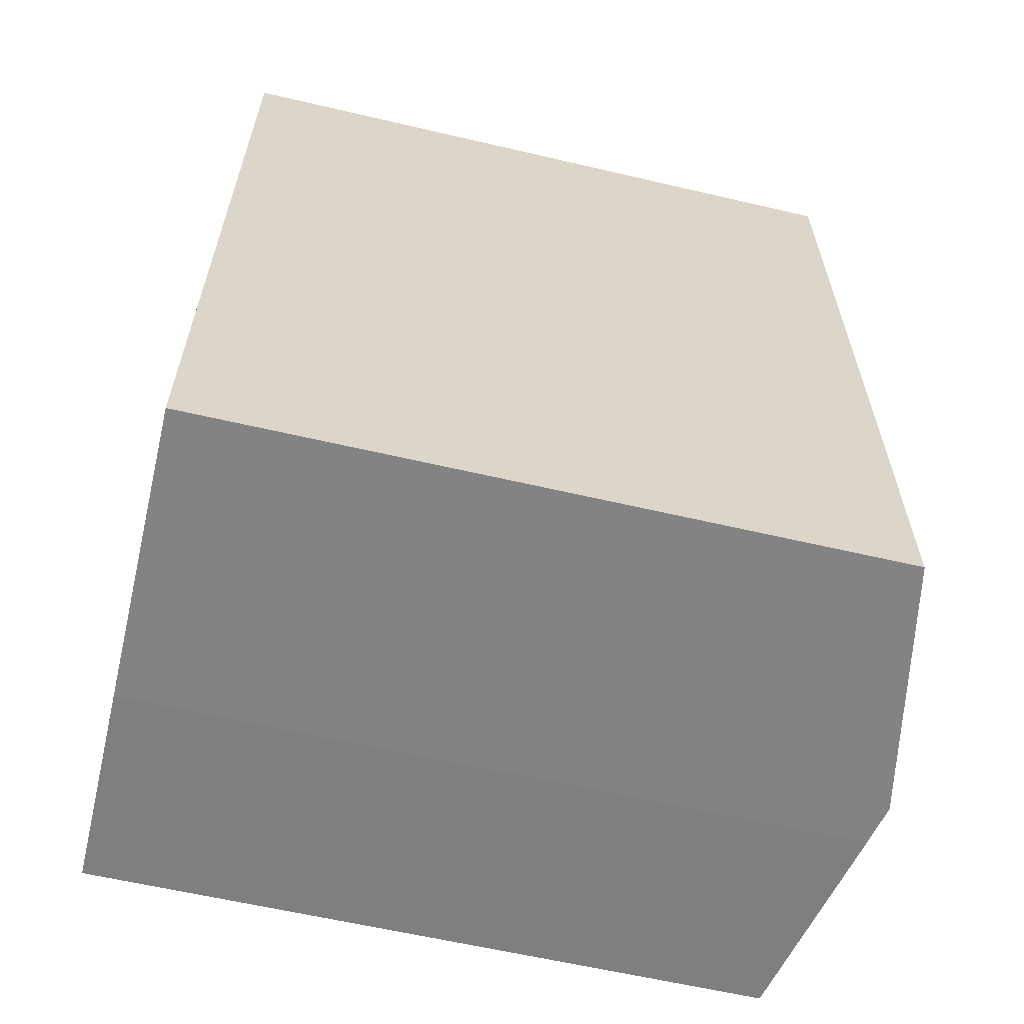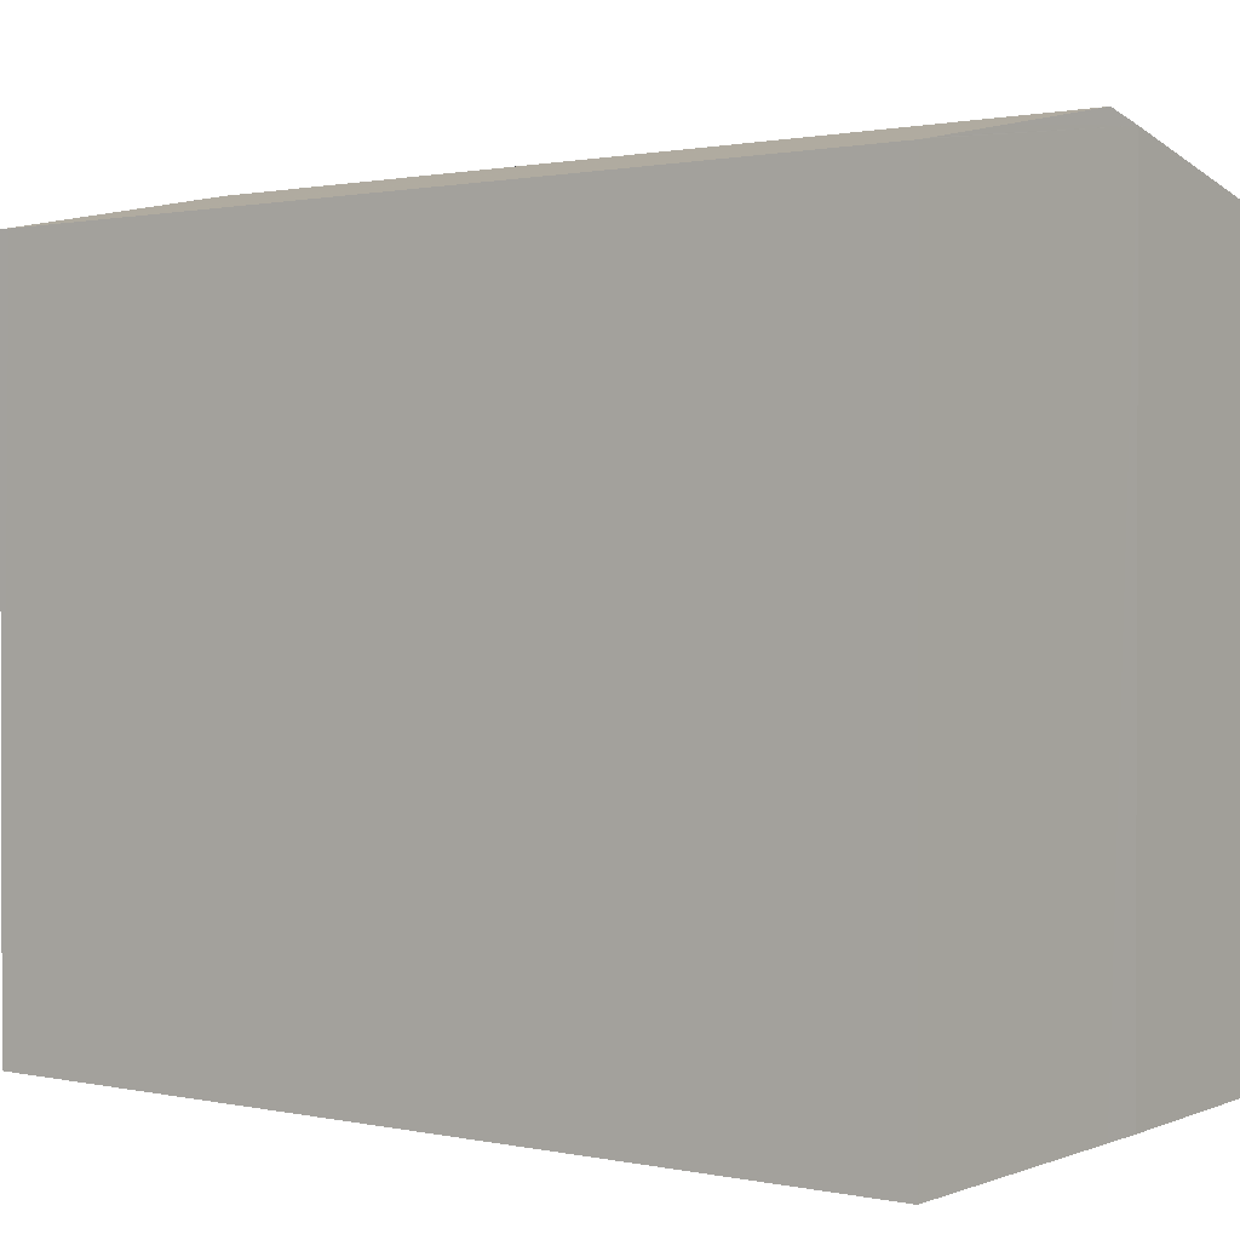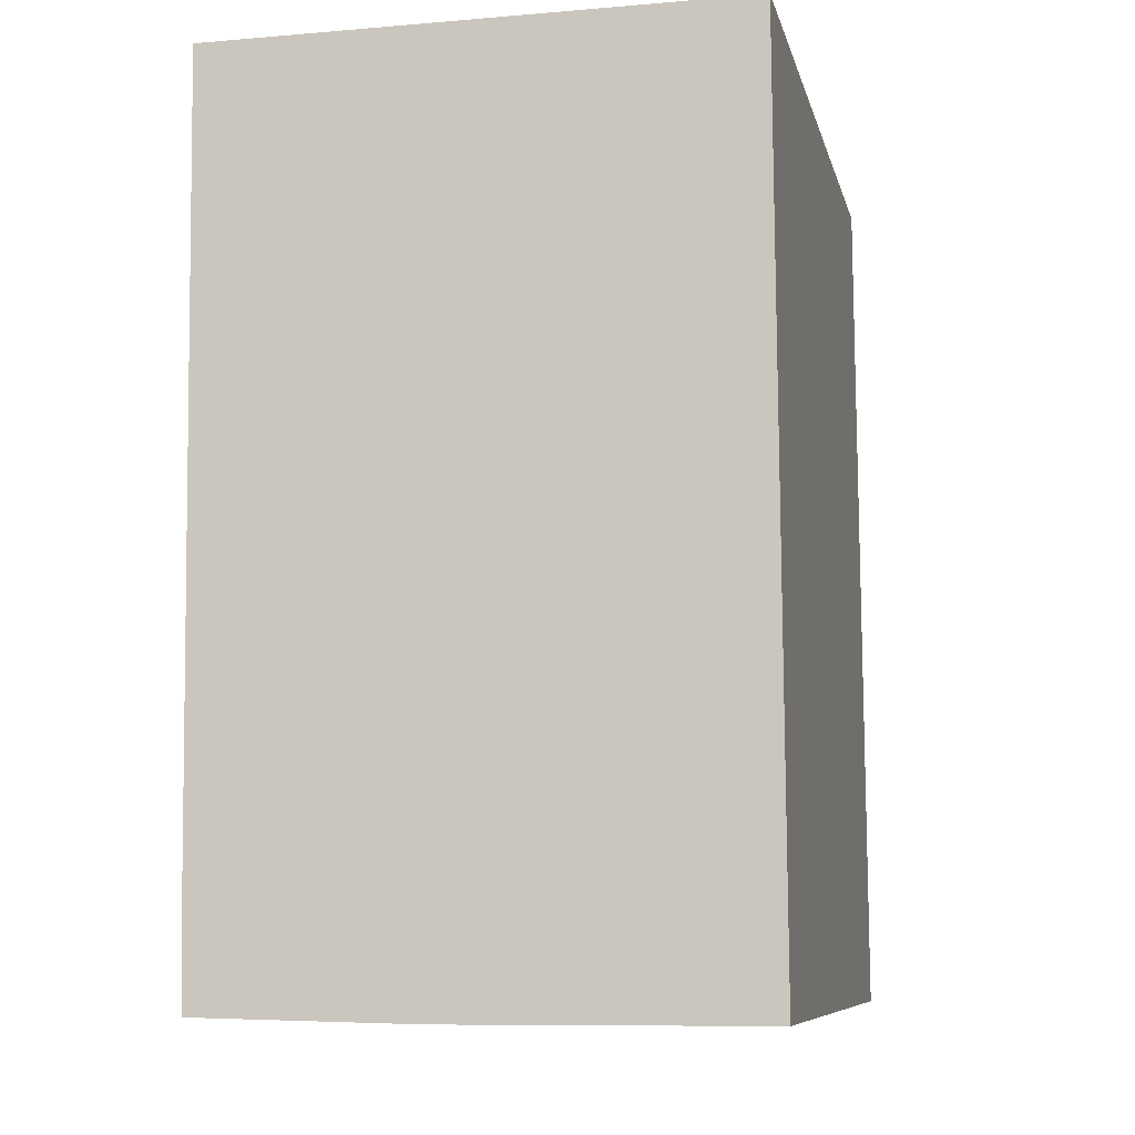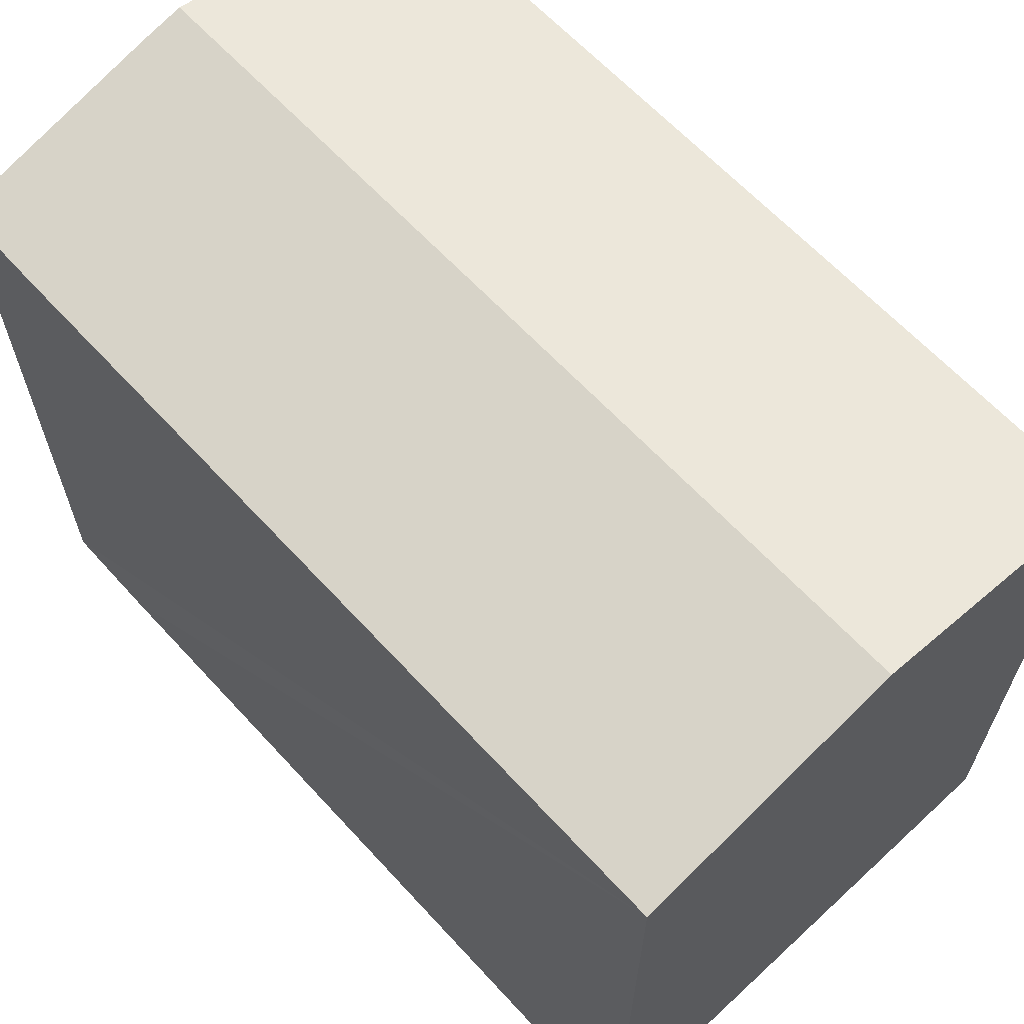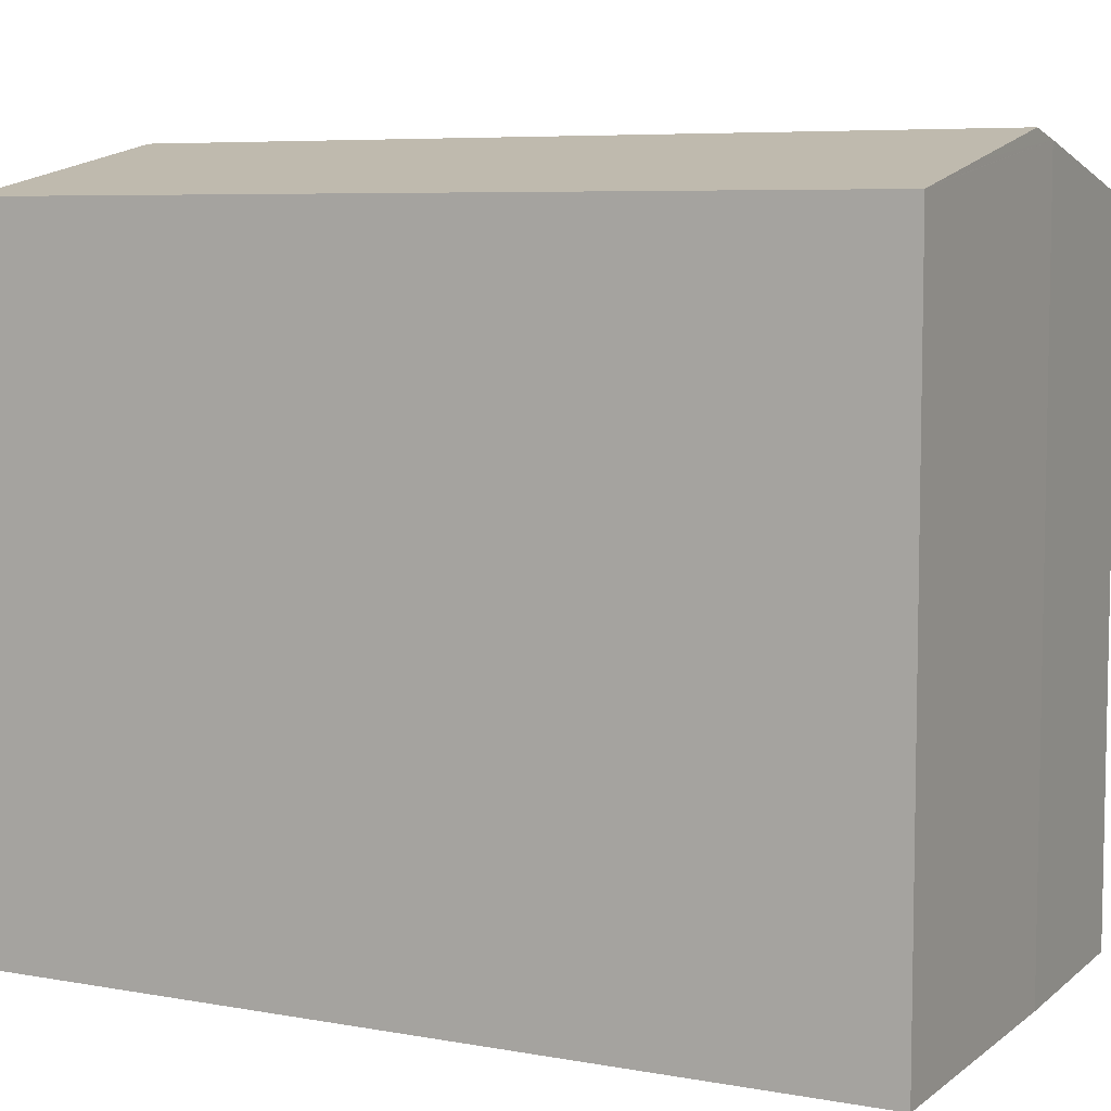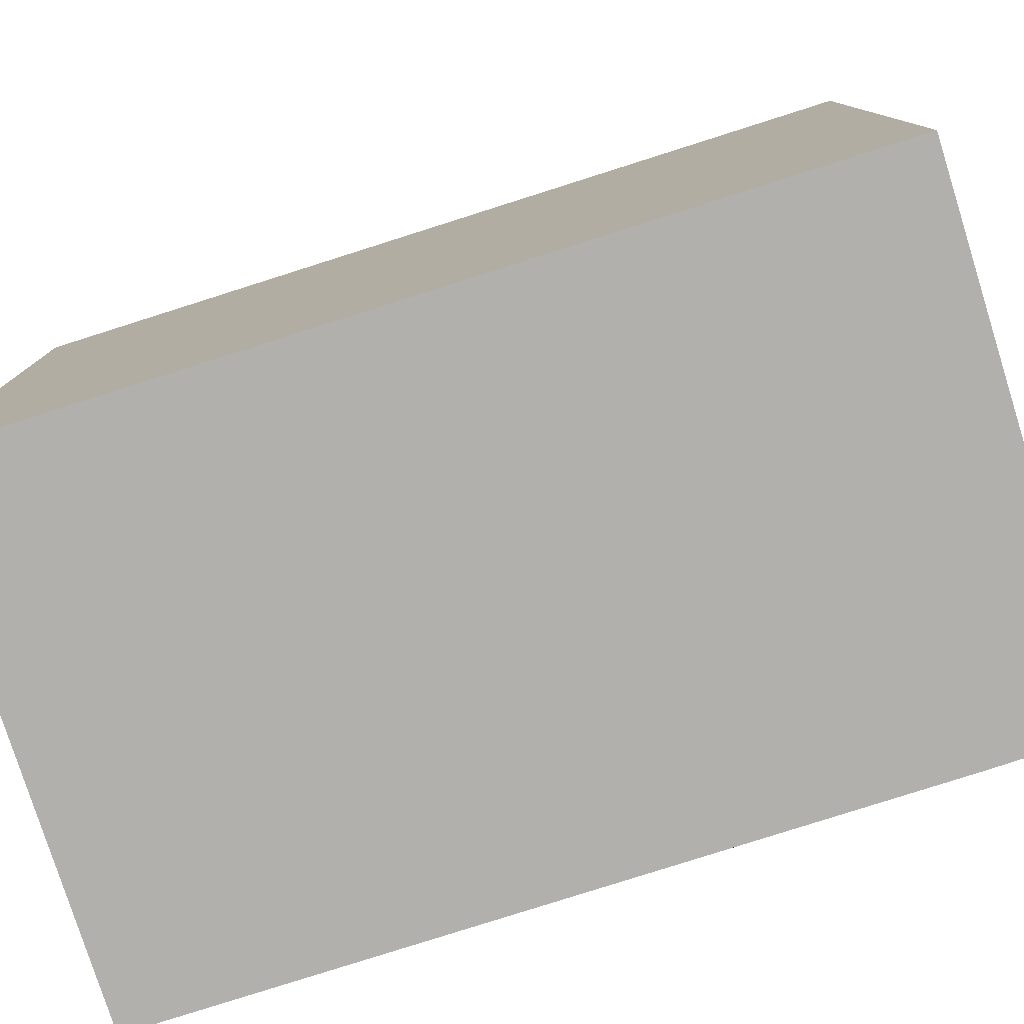
<metadata>
{"format":"obj","ext":"obj","renderer":"f3d","projection":"perspective","resolution":1024,"background":"white","views":[{"elev":-61.0,"azim":76.6,"up":"+Z"},{"elev":1.0,"azim":126.5,"up":"+Y"},{"elev":-8.4,"azim":12.4,"up":"+Z"},{"elev":64.3,"azim":-43.2,"up":"+Y"},{"elev":6.7,"azim":117.2,"up":"+Y"},{"elev":-78.8,"azim":107.2,"up":"+Y"}]}
</metadata>
<code>
v  5.261 17.02 -20.28
v  6.125 17.22 0.028
v  6.264 17.22 -20.28
v  4.945 16.96 -20.27
v  0.24 16.01 -20.18
v  0.189 16 -17.81
v  0.179 16 -16.87
v  0 15.99 9.791e-16
v  11.43 16.16 0.053
v  11.7 16.1 0.055
v  12.22 16 0.057
v  12.22 16 -0.212
v  12.25 16 -3.827
v  12.27 16 -6.691
v  12.29 16 -10.73
v  12.3 16 -12.1
v  12.32 16 -13.77
v  12.34 16 -17.37
v  12.35 16 -19.16
v  12.03 16.06 -20.25
v  12.36 16 -20.25
v  7.35 17 -20.27
v  9.784 16.52 -20.26
v  11.54 16.16 -20.26
v  11.81 16.11 -20.26
v  0.24 1.236e-15 -20.18
v  0.189 1.091e-15 -17.81
v  0 0 0
v  0.179 1.033e-15 -16.87
v  11.7 -3.368e-18 0.055
v  12.22 -3.49e-18 0.057
v  6.125 -1.715e-18 0.028
v  11.43 -3.245e-18 0.053
v  12.22 1.298e-17 -0.212
v  12.25 2.343e-16 -3.827
v  12.34 1.064e-15 -17.37
v  12.36 1.24e-15 -20.25
v  12.3 7.41e-16 -12.1
v  12.27 4.097e-16 -6.691
v  12.29 6.572e-16 -10.73
v  12.32 8.433e-16 -13.77
v  12.35 1.173e-15 -19.16
v  12.03 1.24e-15 -20.25
v  6.264 1.242e-15 -20.28
v  5.261 1.242e-15 -20.28
v  11.54 1.24e-15 -20.26
v  11.81 1.24e-15 -20.26
v  9.784 1.241e-15 -20.26
v  7.35 1.241e-15 -20.27
v  4.945 1.241e-15 -20.27
g defaultobject
f 1 2 3
f 2 1 4
f 2 4 5
f 2 5 6
f 2 6 7
f 2 7 8
f 9 3 2
f 3 9 10
f 3 10 11
f 3 11 12
f 3 12 13
f 3 13 14
f 3 14 15
f 3 15 16
f 3 16 17
f 3 17 18
f 3 18 19
f 3 19 20
f 20 19 21
f 3 20 22
f 22 20 23
f 23 20 24
f 24 20 25
f 26 6 5
f 6 26 7
f 7 26 8
f 8 26 27
f 8 27 28
f 28 27 29
f 28 2 8
f 2 28 9
f 9 28 10
f 10 28 11
f 11 28 30
f 11 30 31
f 30 28 32
f 30 32 33
f 31 12 11
f 12 31 13
f 13 31 14
f 14 31 15
f 15 31 16
f 16 31 17
f 17 31 18
f 18 31 19
f 19 31 34
f 19 34 35
f 19 35 21
f 21 35 36
f 21 36 37
f 36 35 38
f 38 35 39
f 38 39 40
f 36 38 41
f 37 36 42
f 22 1 3
f 1 22 23
f 1 23 24
f 1 24 25
f 1 25 20
f 1 20 21
f 1 21 37
f 1 37 43
f 1 43 44
f 1 44 45
f 44 43 46
f 46 43 47
f 44 46 48
f 44 48 49
f 45 4 1
f 4 45 5
f 5 45 26
f 26 45 50
f 30 33 31
f 42 43 37
f 43 42 47
f 47 42 46
f 46 42 48
f 48 42 49
f 49 42 44
f 44 42 45
f 45 42 50
f 50 42 26
f 26 42 27
f 27 42 36
f 27 36 29
f 29 36 41
f 29 41 28
f 28 41 38
f 28 38 40
f 28 40 39
f 28 39 35
f 28 35 34
f 28 34 32
f 32 34 33
f 33 34 31

</code>
